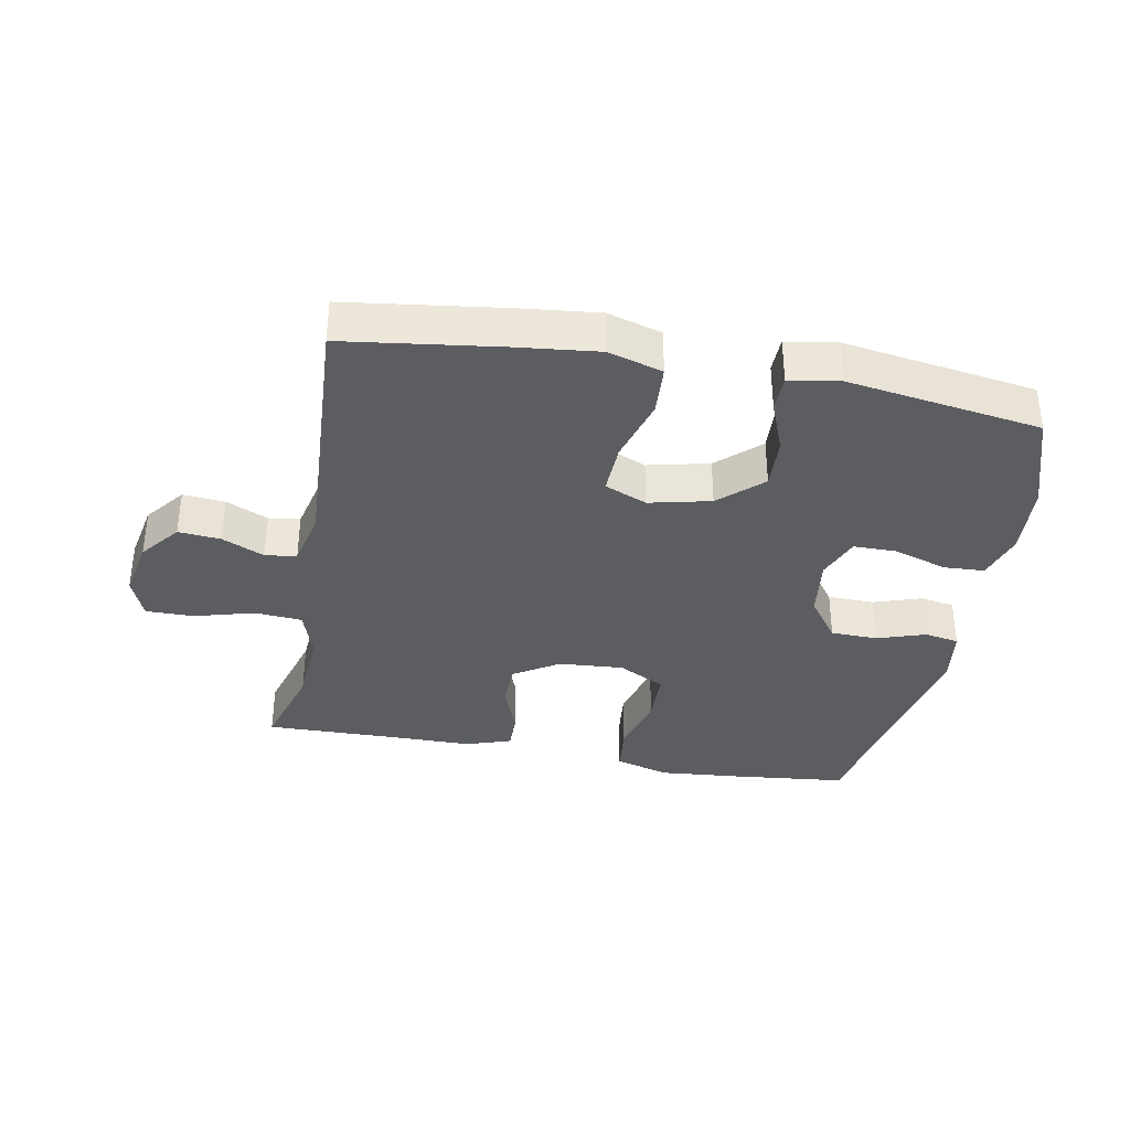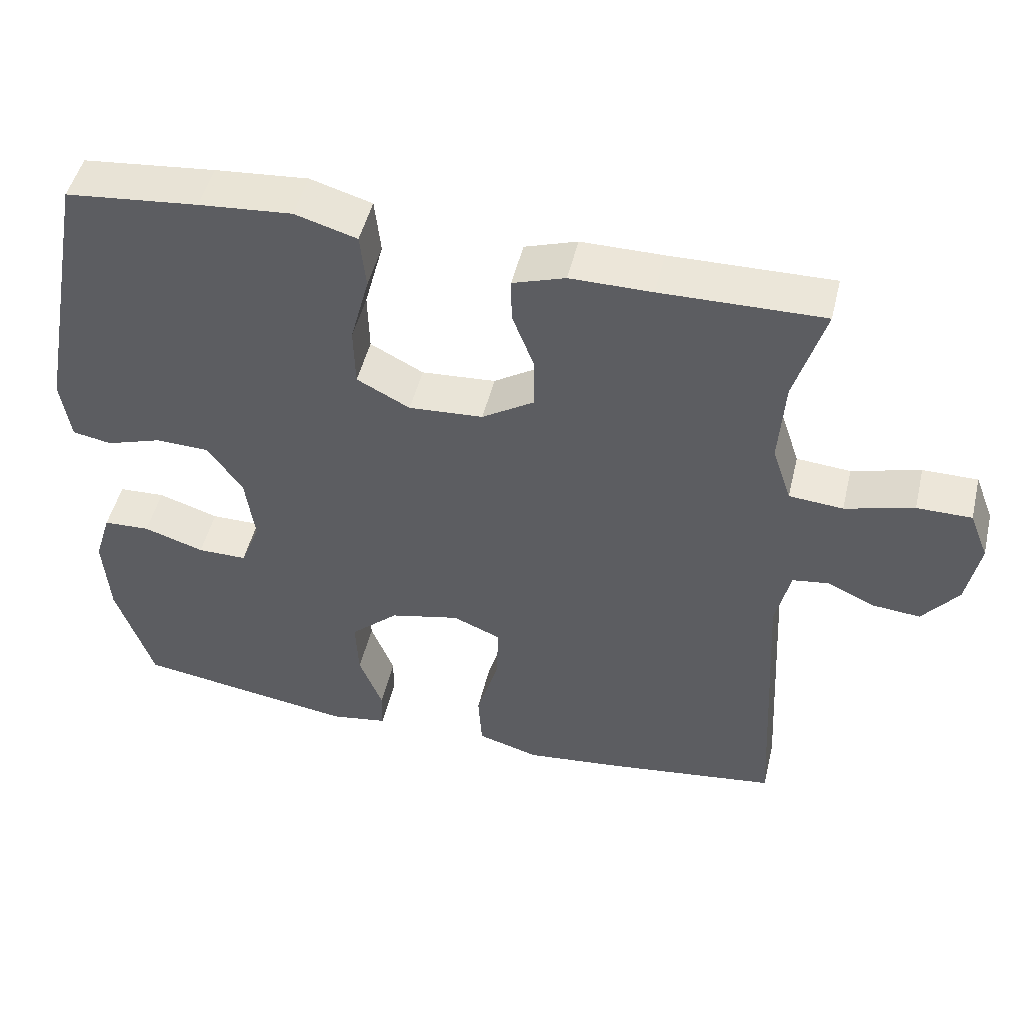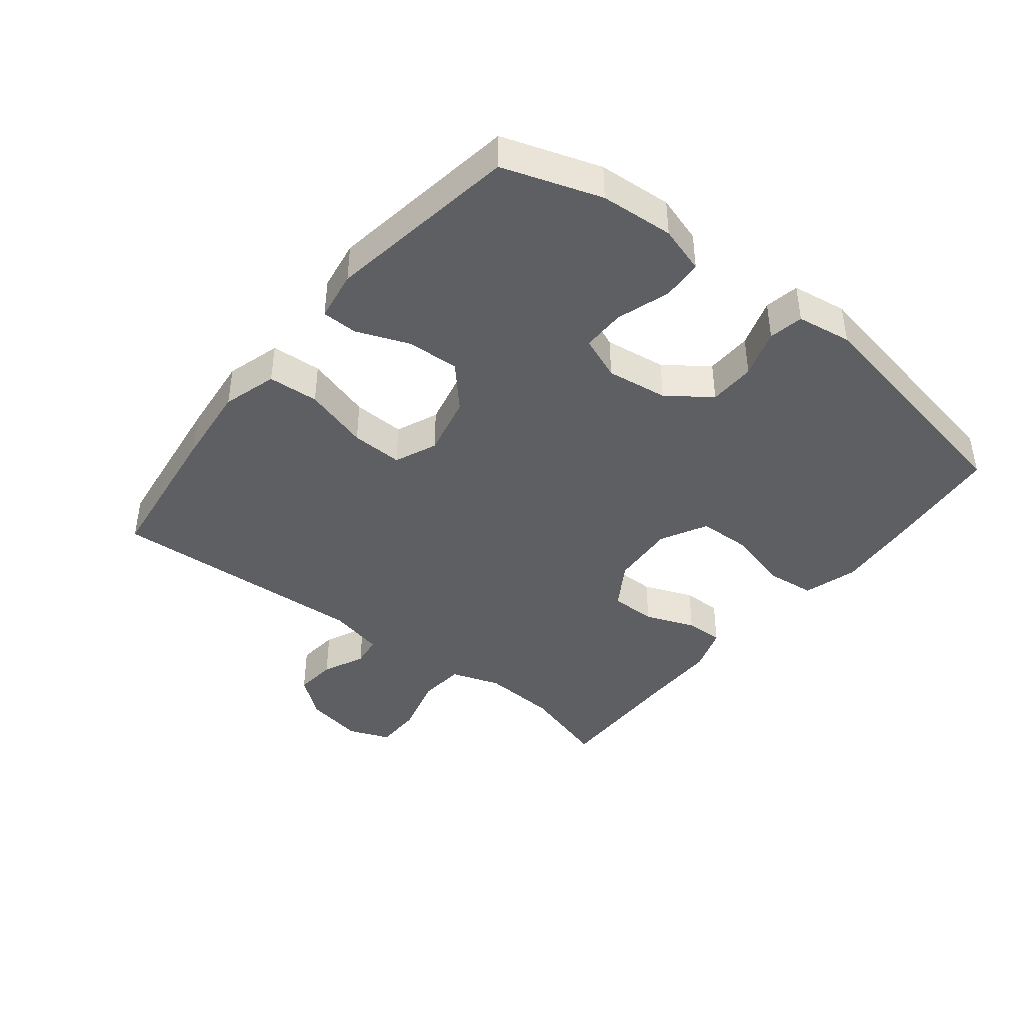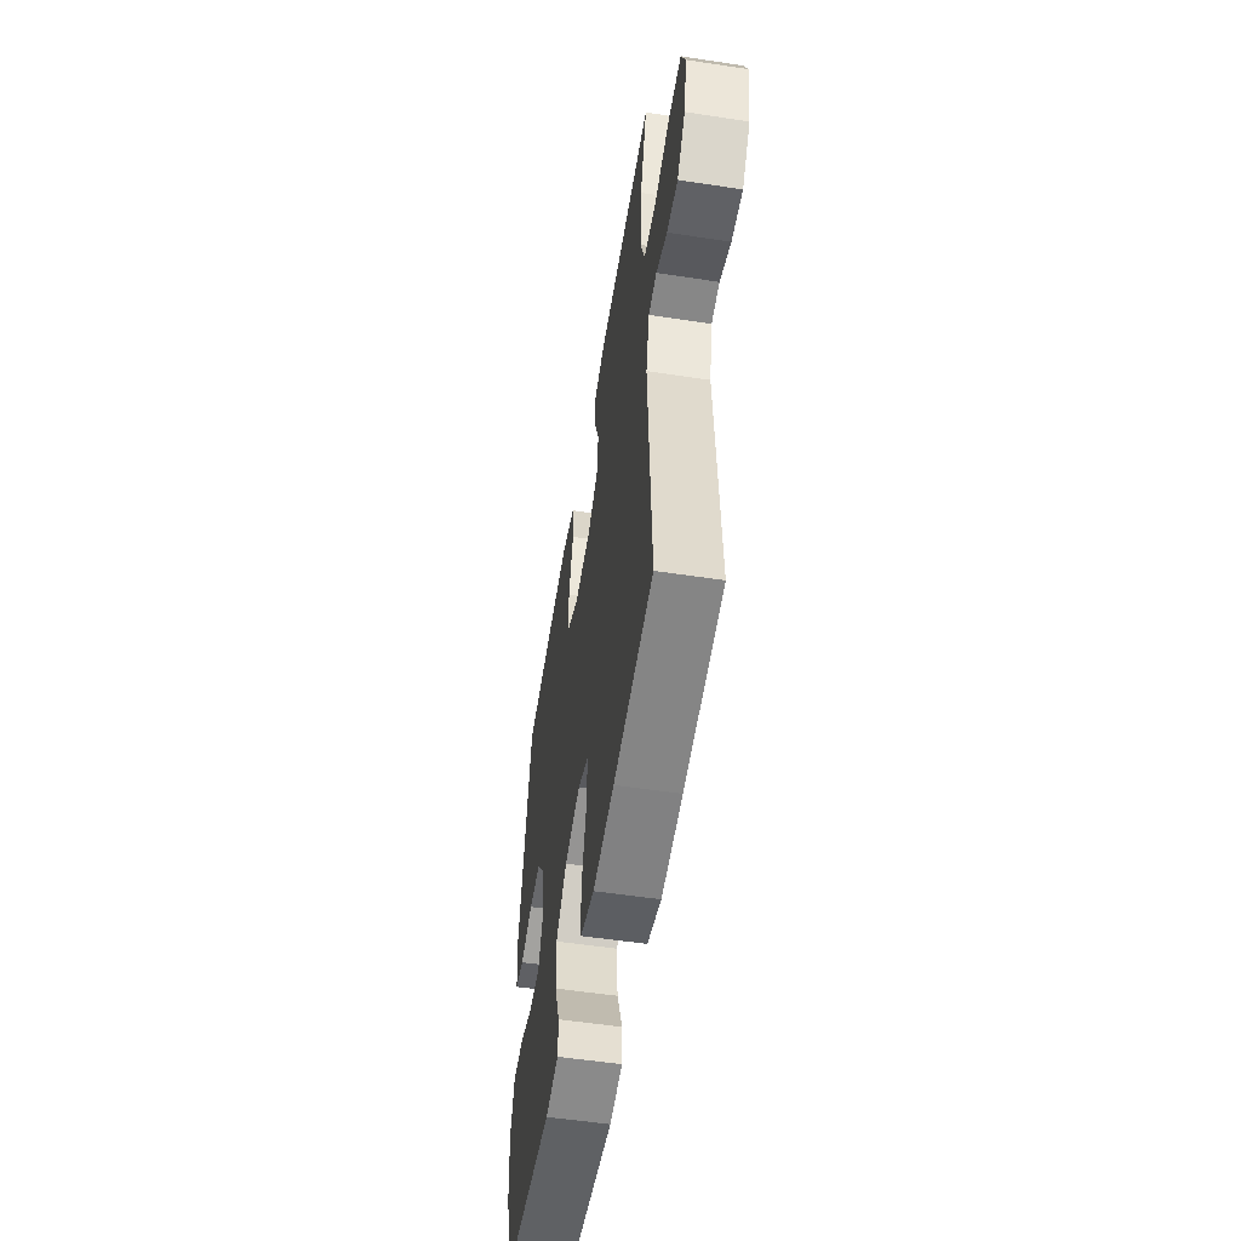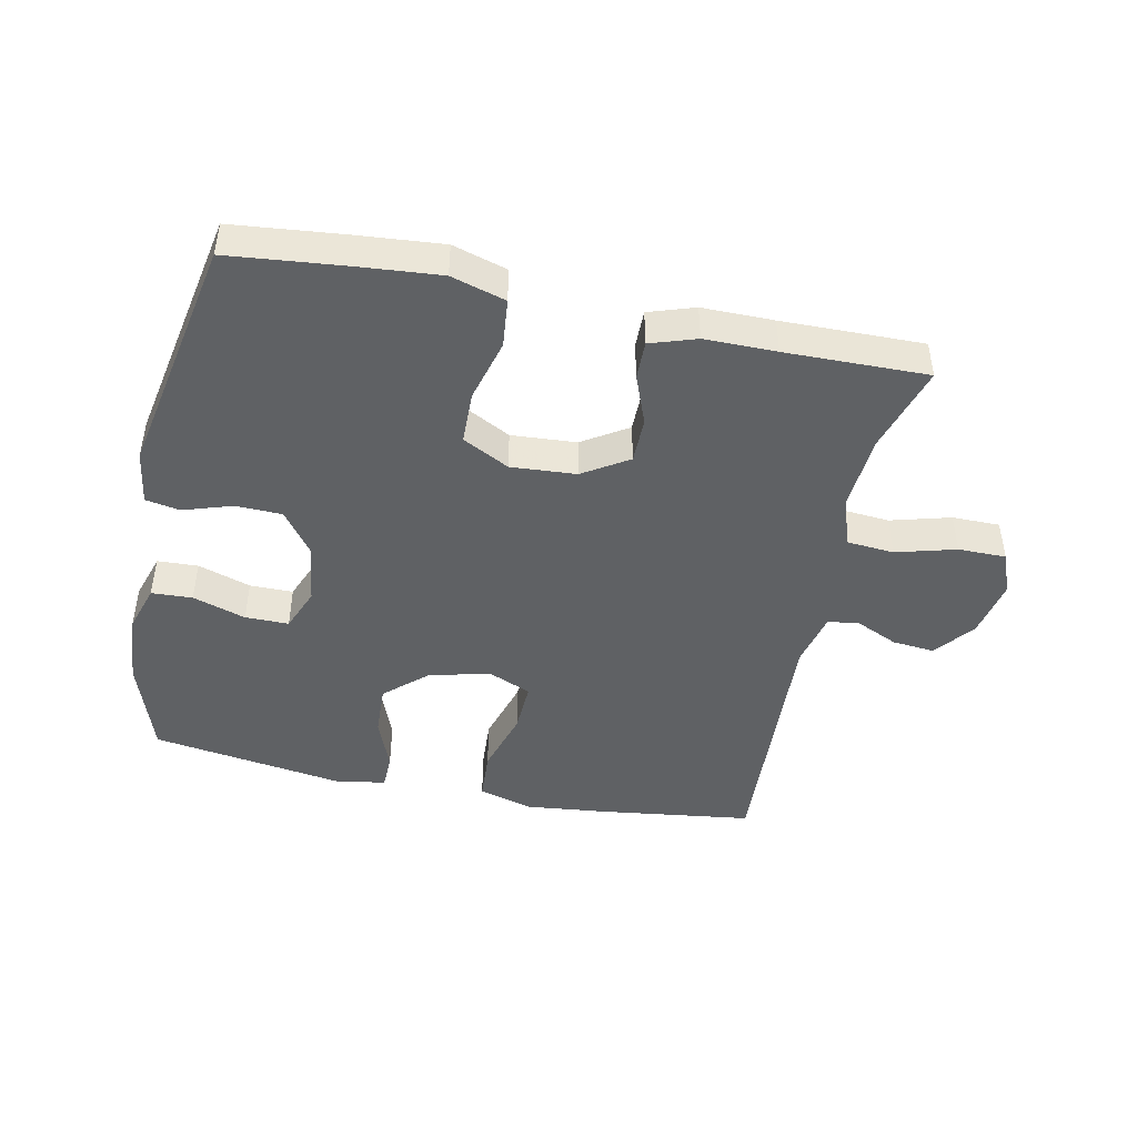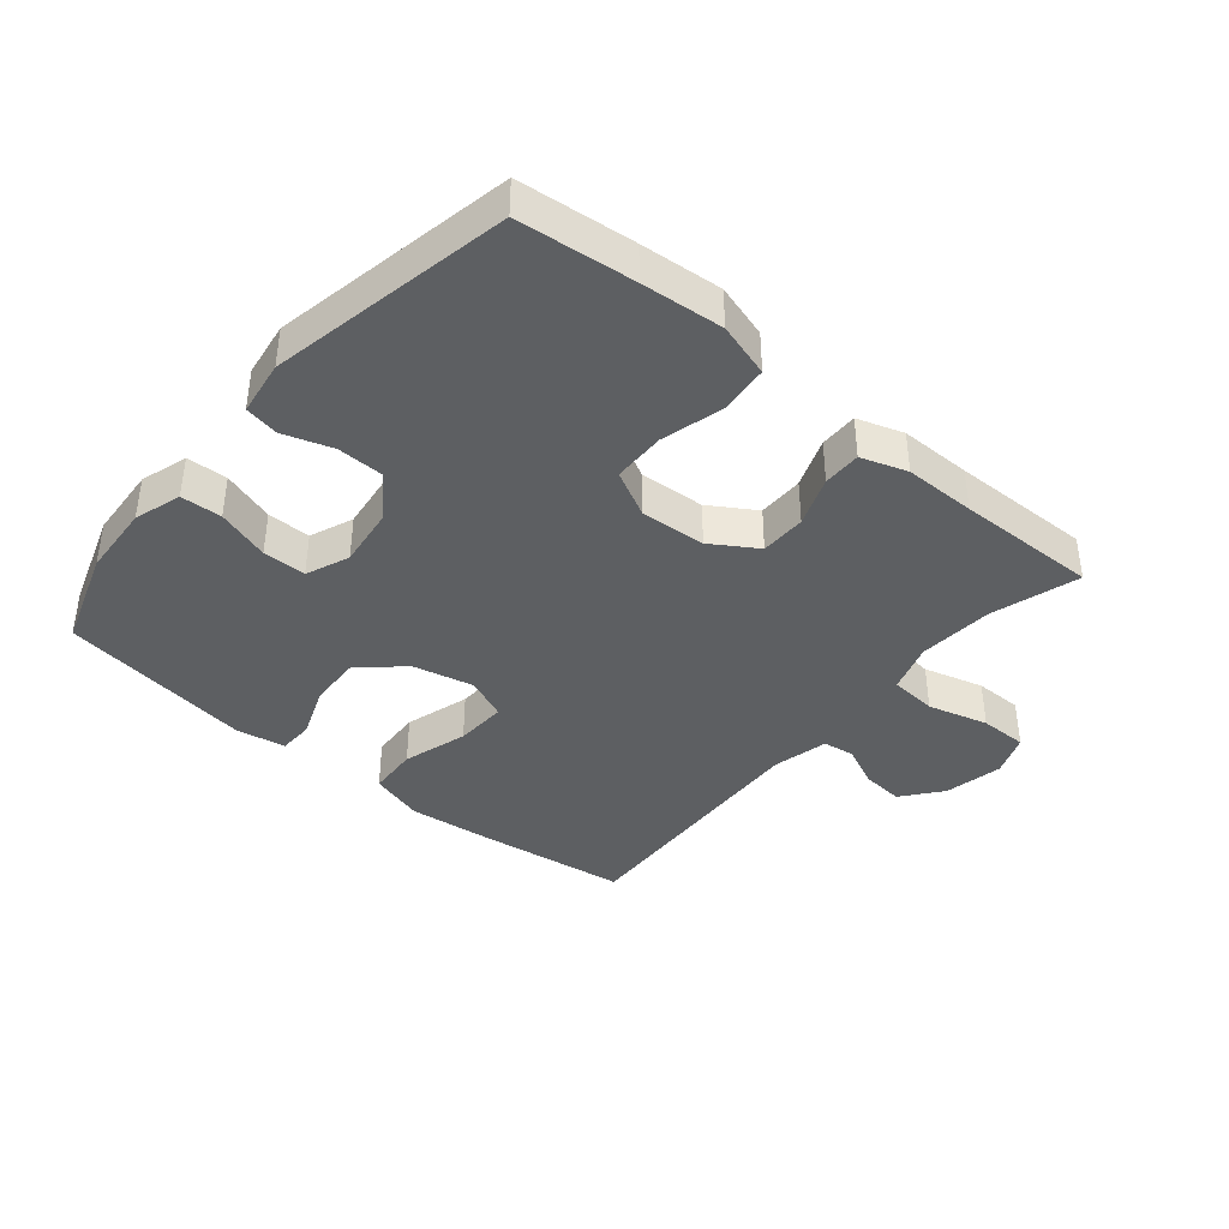
<metadata>
{"format":"obj","ext":"obj","renderer":"f3d","projection":"perspective","resolution":1024,"background":"white","views":[{"elev":-35.6,"azim":169.5,"up":"+Y"},{"elev":48.7,"azim":13.4,"up":"+Z"},{"elev":-41.7,"azim":-128.5,"up":"+Y"},{"elev":-54.2,"azim":80.8,"up":"+Z"},{"elev":-45.4,"azim":-11.9,"up":"+Y"},{"elev":-39.5,"azim":-40.1,"up":"+Y"}]}
</metadata>
<code>
v -0.5 0.07 -0.5
v -0.551 0.07 -0.347
v -0.559 0.07 -0.232
v -0.536 0.07 -0.158
v -0.472 0.07 -0.155
v -0.389 0.07 -0.182
v -0.321 0.07 -0.182
v -0.294 0.07 -0.114
v -0.307 0.07 -0.018
v -0.356 0.07 0.049
v -0.429 0.07 0.051
v -0.505 0.07 0.026
v -0.559 0.07 0.036
v -0.572 0.07 0.122
v -0.5 0.07 0.5
v -0.318 0.07 0.519
v -0.19 0.07 0.53
v -0.105 0.07 0.505
v -0.097 0.07 0.429
v -0.123 0.07 0.331
v -0.121 0.07 0.248
v -0.048 0.07 0.21
v 0.054 0.07 0.217
v 0.125 0.07 0.262
v 0.125 0.07 0.334
v 0.095 0.07 0.412
v 0.094 0.07 0.472
v 0.166 0.07 0.496
v 0.278 0.07 0.496
v 0.5 0.07 0.5
v 0.459 0.07 0.362
v 0.451 0.07 0.244
v 0.477 0.07 0.166
v 0.551 0.07 0.16
v 0.645 0.07 0.186
v 0.72 0.07 0.186
v 0.746 0.07 0.12
v 0.728 0.07 0.028
v 0.679 0.07 -0.034
v 0.613 0.07 -0.028
v 0.547 0.07 0.002
v 0.498 0.07 -0.005
v 0.478 0.07 -0.092
v 0.5 0.07 -0.5
v 0.26 0.07 -0.532
v 0.131 0.07 -0.546
v 0.046 0.07 -0.521
v 0.041 0.07 -0.442
v 0.071 0.07 -0.34
v 0.074 0.07 -0.259
v 0.008 0.07 -0.231
v -0.088 0.07 -0.253
v -0.154 0.07 -0.313
v -0.15 0.07 -0.395
v -0.118 0.07 -0.477
v -0.119 0.07 -0.533
v -0.198 0.07 -0.546
v -0.5 0 -0.5
v -0.551 0 -0.347
v -0.559 0 -0.232
v -0.536 0 -0.158
v -0.472 0 -0.155
v -0.389 0 -0.182
v -0.321 0 -0.182
v -0.294 0 -0.114
v -0.307 0 -0.018
v -0.356 0 0.049
v -0.429 0 0.051
v -0.505 0 0.026
v -0.559 0 0.036
v -0.572 0 0.122
v -0.5 0 0.5
v -0.318 0 0.519
v -0.19 0 0.53
v -0.105 0 0.505
v -0.097 0 0.429
v -0.123 0 0.331
v -0.121 0 0.248
v -0.048 0 0.21
v 0.054 0 0.217
v 0.125 0 0.262
v 0.125 0 0.334
v 0.095 0 0.412
v 0.094 0 0.472
v 0.166 0 0.496
v 0.278 0 0.496
v 0.5 0 0.5
v 0.459 0 0.362
v 0.451 0 0.244
v 0.477 0 0.166
v 0.551 0 0.16
v 0.645 0 0.186
v 0.72 0 0.186
v 0.746 0 0.12
v 0.728 0 0.028
v 0.679 0 -0.034
v 0.613 0 -0.028
v 0.547 0 0.002
v 0.498 0 -0.005
v 0.478 0 -0.092
v 0.5 0 -0.5
v 0.26 0 -0.532
v 0.131 0 -0.546
v 0.046 0 -0.521
v 0.041 0 -0.442
v 0.071 0 -0.34
v 0.074 0 -0.259
v 0.008 0 -0.231
v -0.088 0 -0.253
v -0.154 0 -0.313
v -0.15 0 -0.395
v -0.118 0 -0.477
v -0.119 0 -0.533
v -0.198 0 -0.546
f 54 55 56 57
f 53 54 57 1
f 52 53 1 2
f 51 52 2 3
f 46 47 48 49
f 46 49 50
f 43 44 45 46
f 42 43 46 50
f 38 39 40 41
f 38 41 42
f 37 38 42
f 34 35 36 37
f 33 34 37 42
f 32 33 42 50
f 29 30 31
f 25 26 27 28
f 24 25 28 29
f 17 18 19 20
f 17 20 21
f 16 17 21
f 15 16 21
f 14 15 21
f 11 12 13 14
f 10 11 14 21
f 9 10 21 22
f 3 4 5 6
f 51 3 6 7
f 31 32 50 51
f 24 29 31 51
f 23 24 51 7
f 8 9 22 23
f 7 8 23
f 114 113 112 111
f 58 114 111 110
f 59 58 110 109
f 60 59 109 108
f 106 105 104 103
f 107 106 103
f 103 102 101 100
f 107 103 100 99
f 98 97 96 95
f 99 98 95
f 99 95 94
f 94 93 92 91
f 99 94 91 90
f 107 99 90 89
f 88 87 86
f 85 84 83 82
f 86 85 82 81
f 77 76 75 74
f 78 77 74
f 78 74 73
f 78 73 72
f 78 72 71
f 71 70 69 68
f 78 71 68 67
f 79 78 67 66
f 63 62 61 60
f 64 63 60 108
f 108 107 89 88
f 108 88 86 81
f 64 108 81 80
f 80 79 66 65
f 80 65 64
f 1 58 59 2
f 2 59 60 3
f 3 60 61 4
f 4 61 62 5
f 5 62 63 6
f 6 63 64 7
f 7 64 65 8
f 8 65 66 9
f 9 66 67 10
f 10 67 68 11
f 11 68 69 12
f 12 69 70 13
f 13 70 71 14
f 14 71 72 15
f 15 72 73 16
f 16 73 74 17
f 17 74 75 18
f 18 75 76 19
f 19 76 77 20
f 20 77 78 21
f 21 78 79 22
f 22 79 80 23
f 23 80 81 24
f 24 81 82 25
f 25 82 83 26
f 26 83 84 27
f 27 84 85 28
f 28 85 86 29
f 29 86 87 30
f 30 87 88 31
f 31 88 89 32
f 32 89 90 33
f 33 90 91 34
f 34 91 92 35
f 35 92 93 36
f 36 93 94 37
f 37 94 95 38
f 38 95 96 39
f 39 96 97 40
f 40 97 98 41
f 41 98 99 42
f 42 99 100 43
f 43 100 101 44
f 44 101 102 45
f 45 102 103 46
f 46 103 104 47
f 47 104 105 48
f 48 105 106 49
f 49 106 107 50
f 50 107 108 51
f 51 108 109 52
f 52 109 110 53
f 53 110 111 54
f 54 111 112 55
f 55 112 113 56
f 56 113 114 57
f 57 114 58 1

</code>
